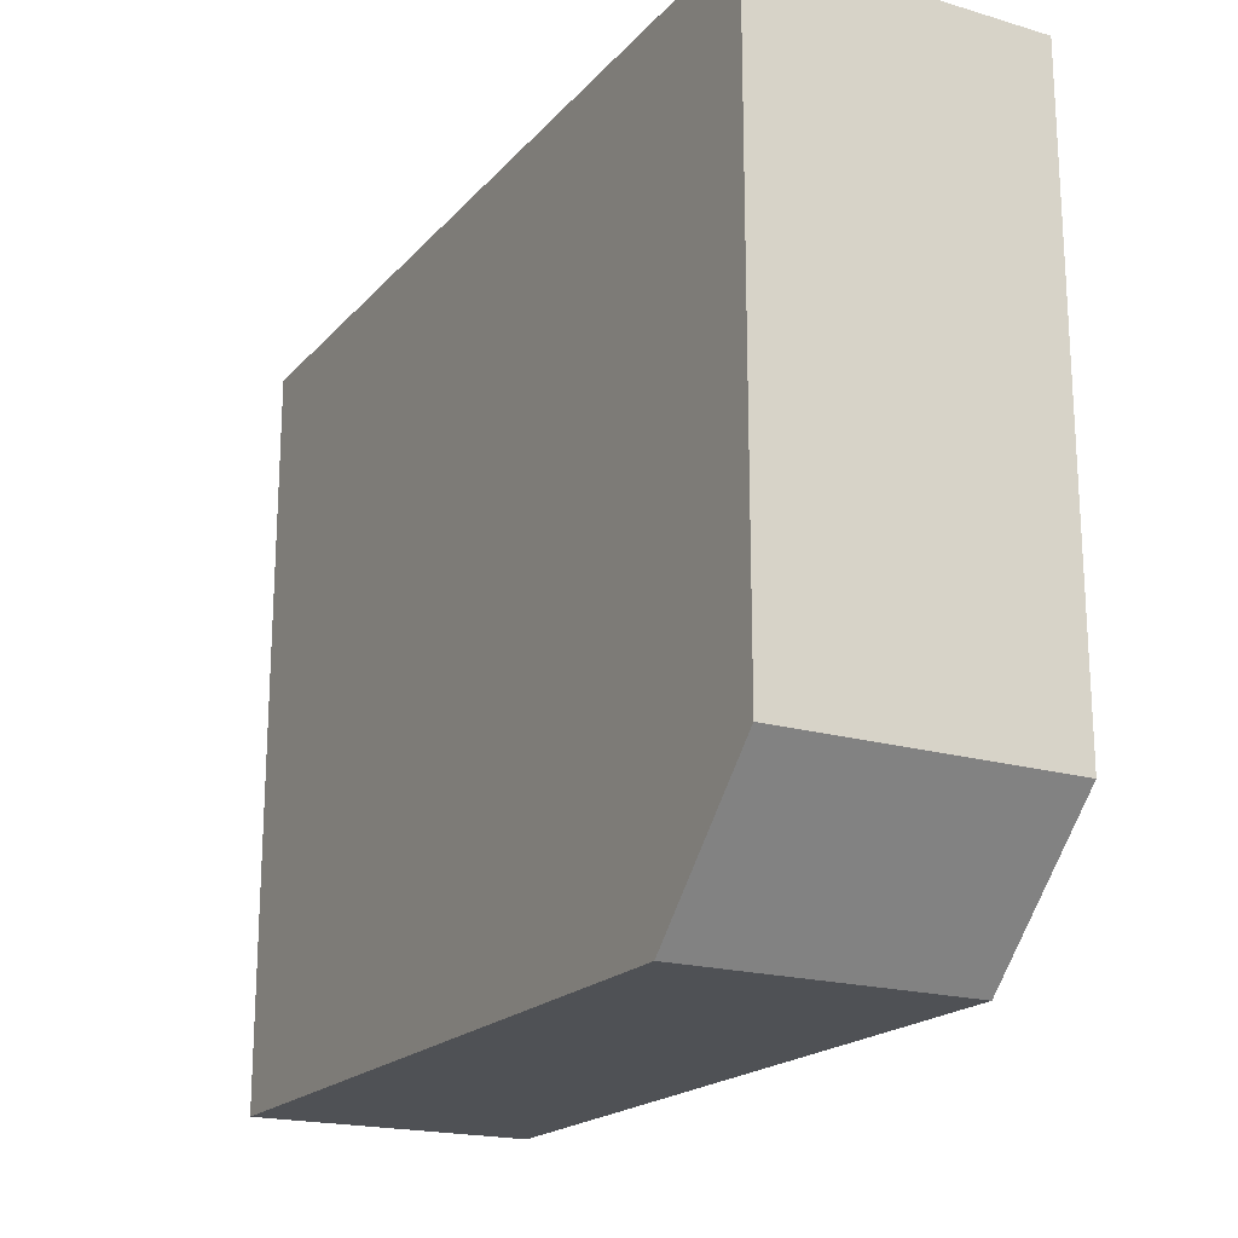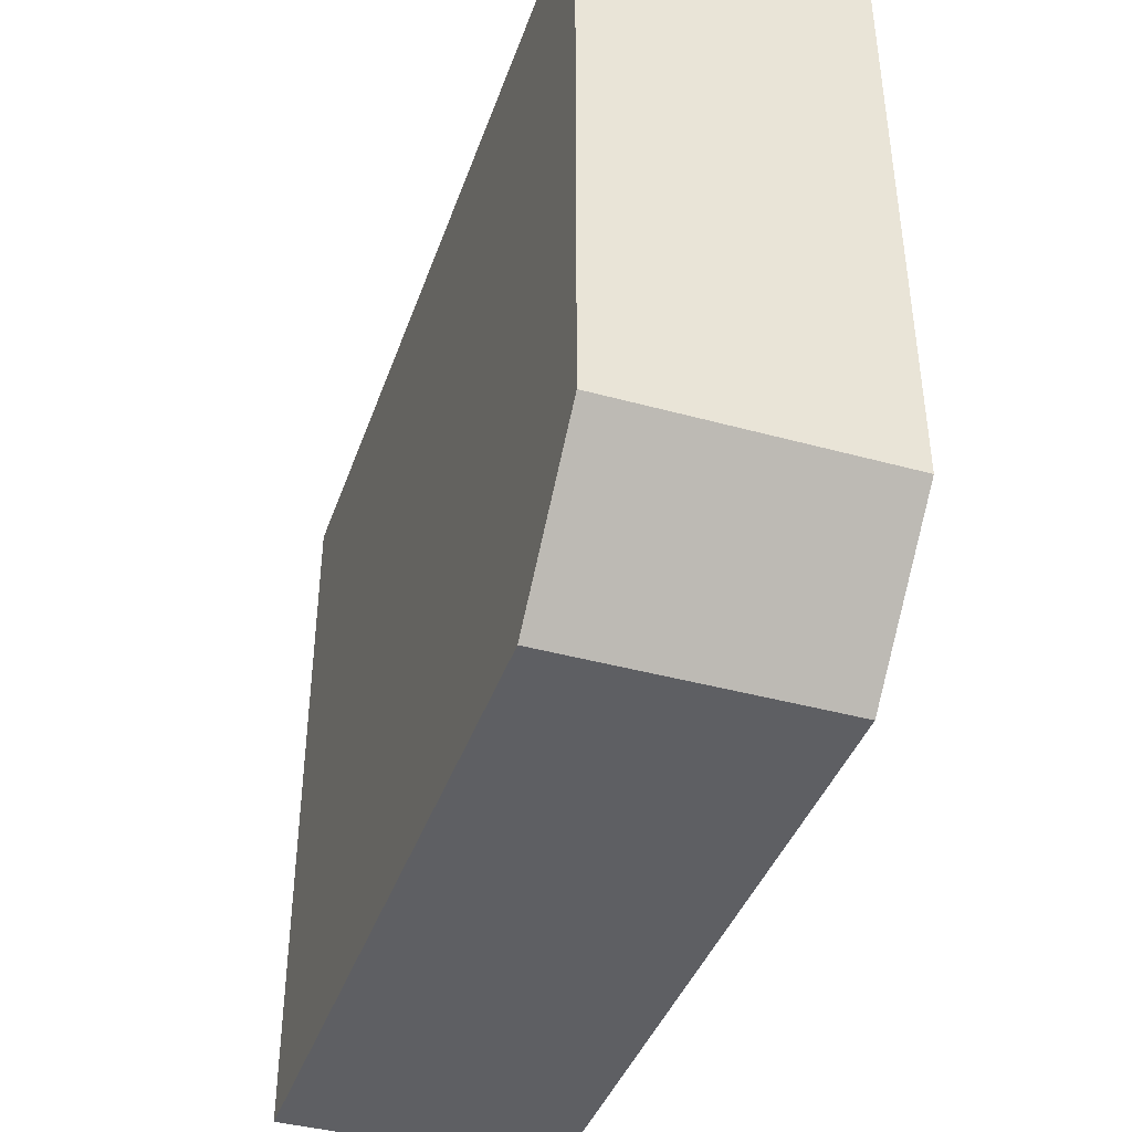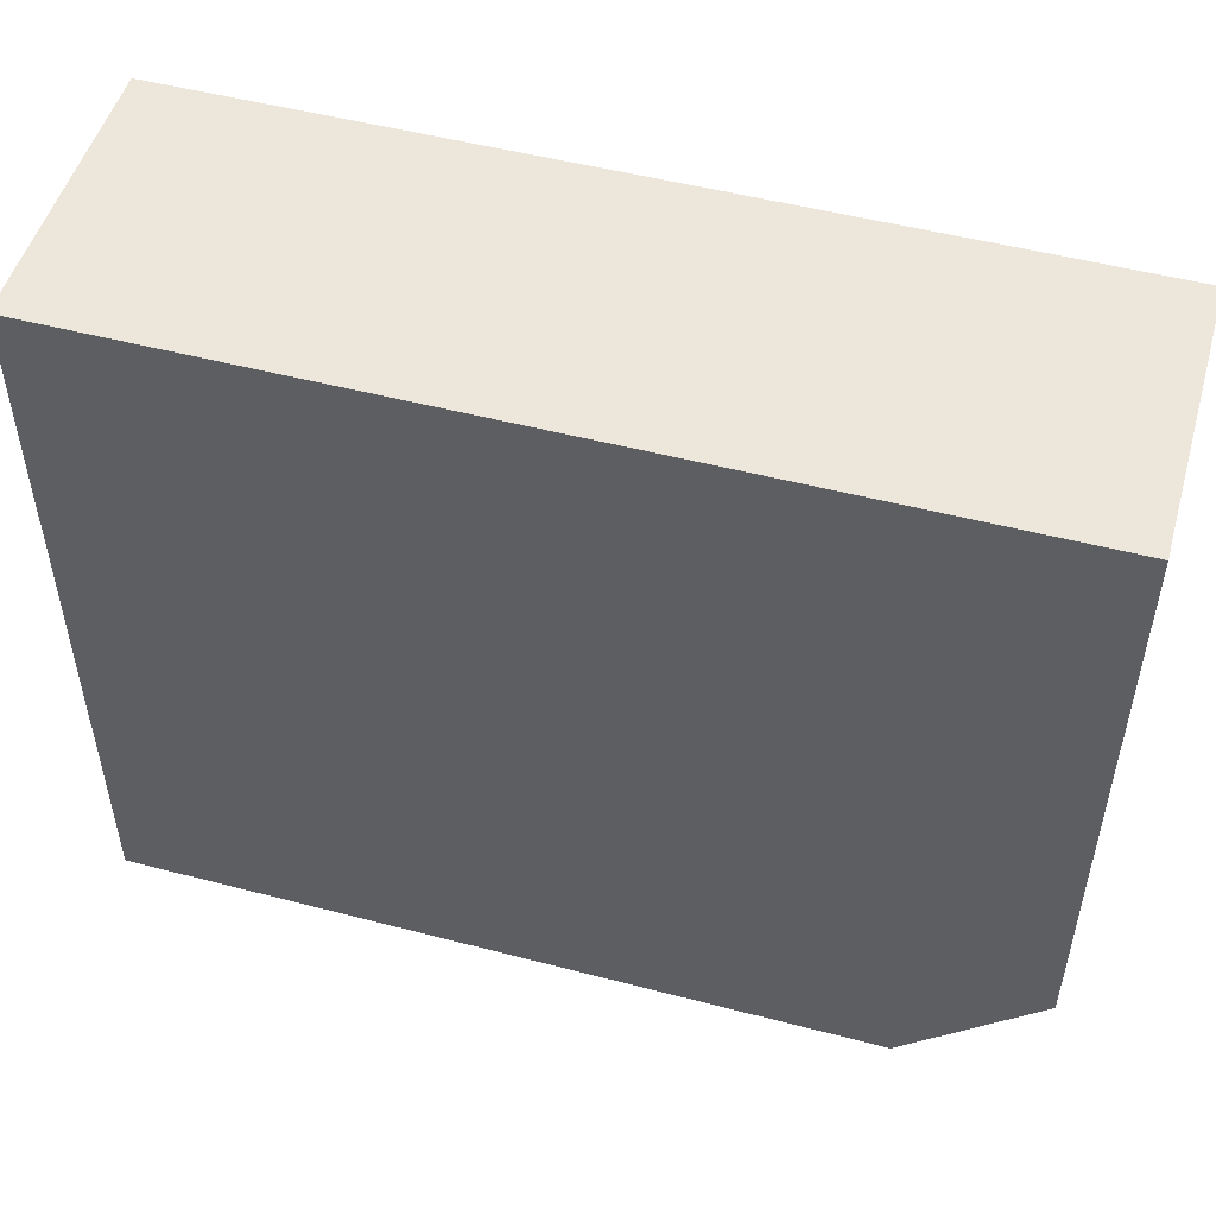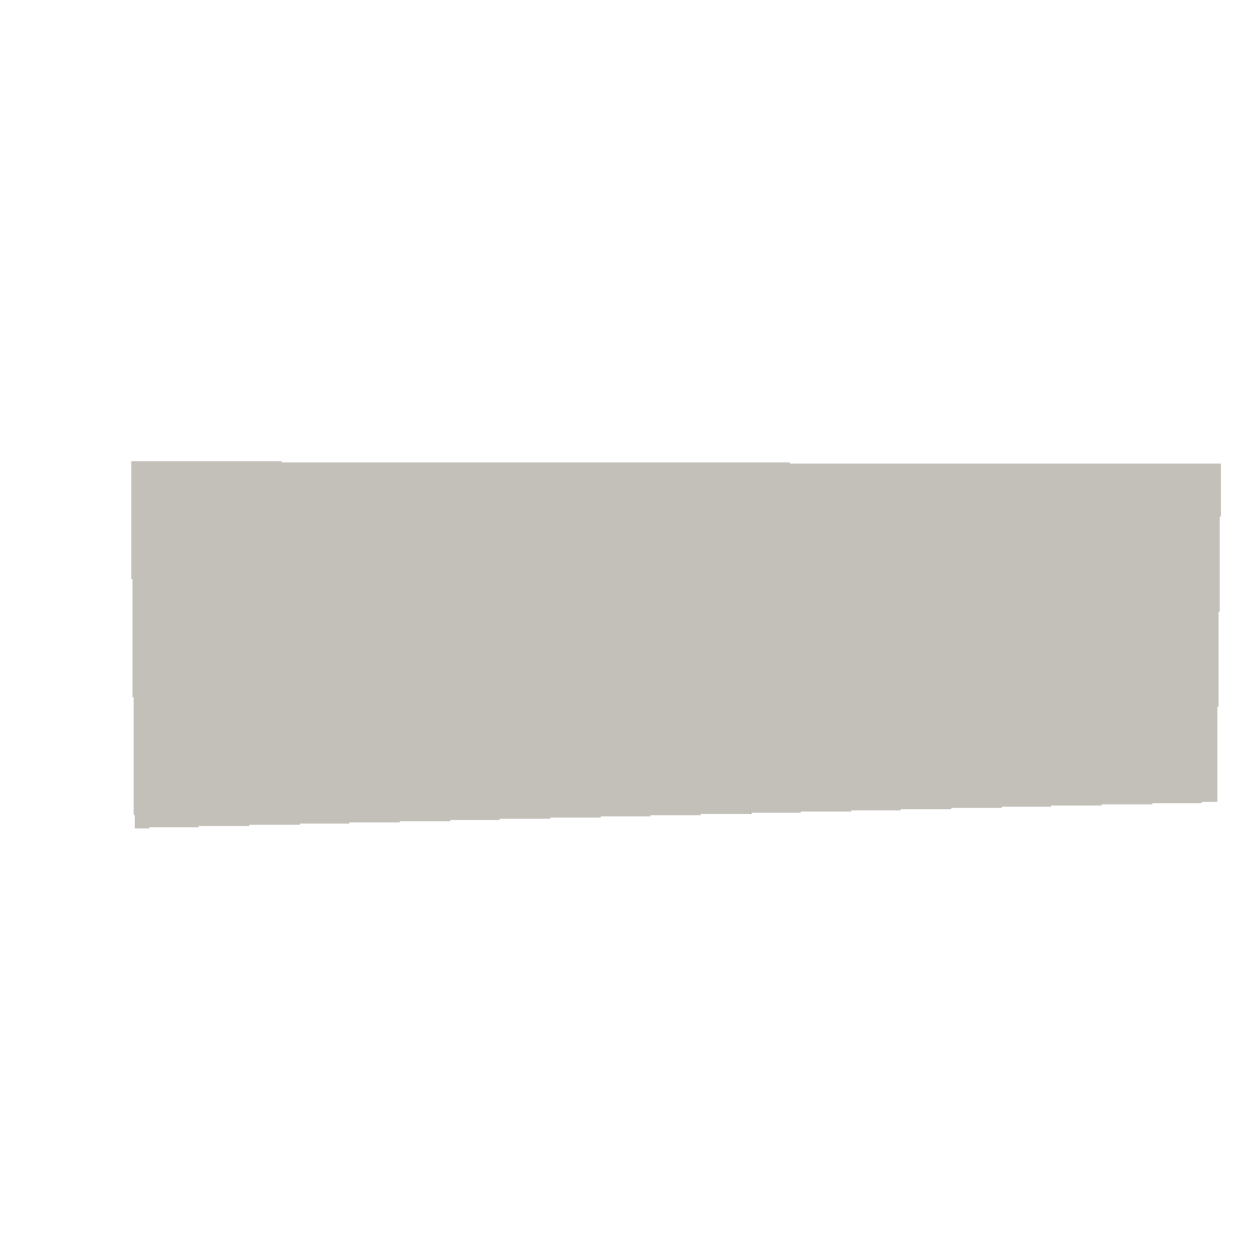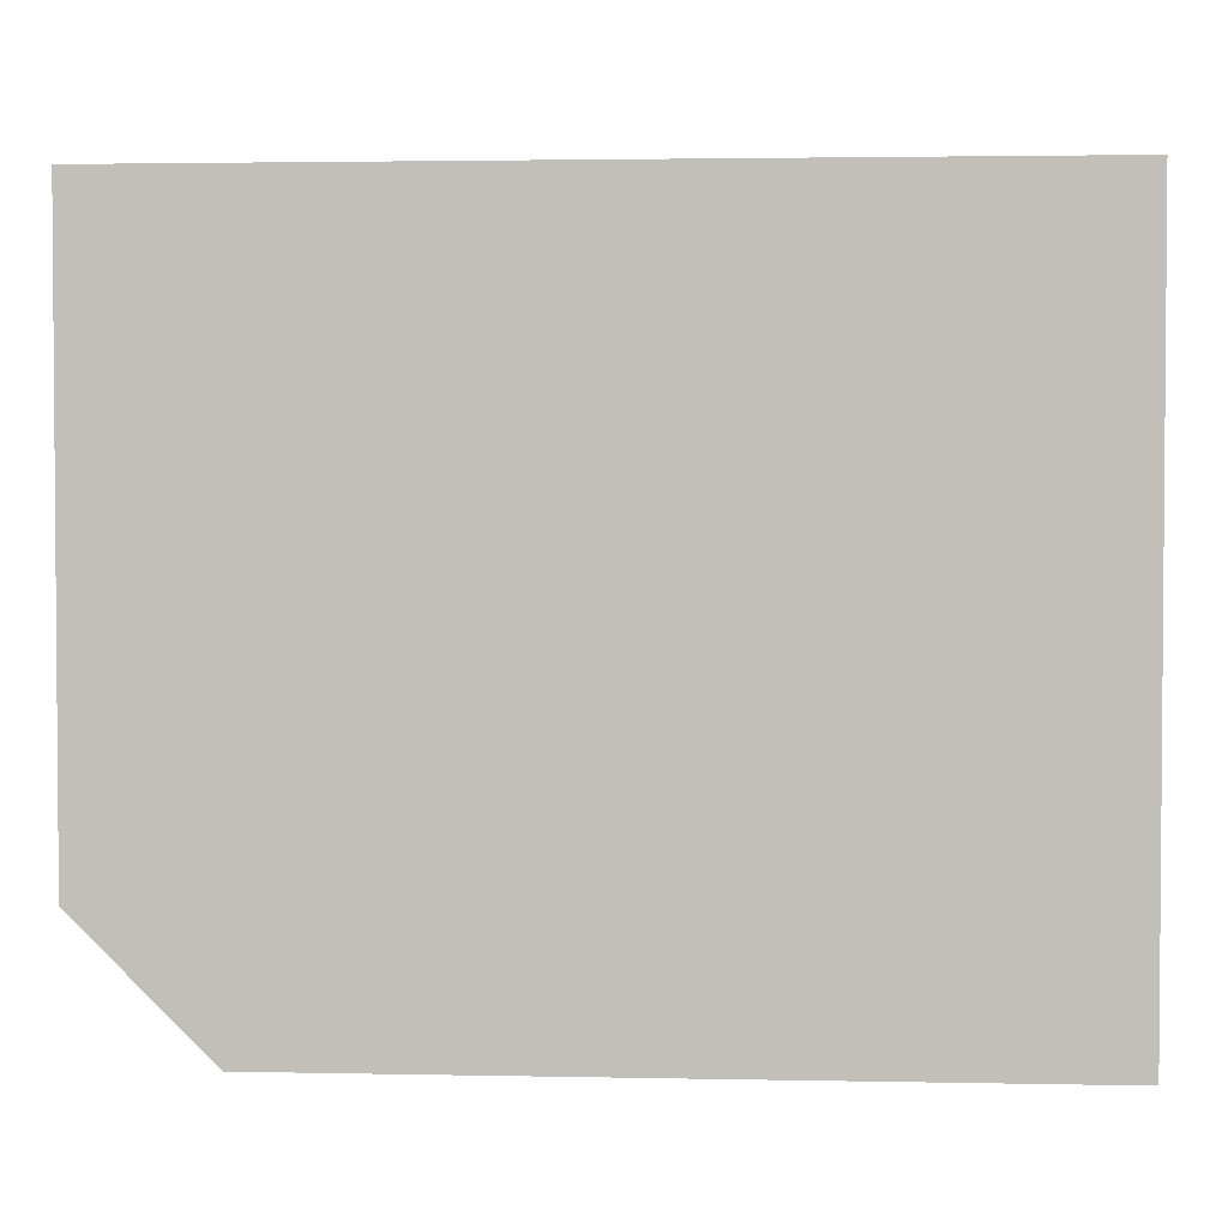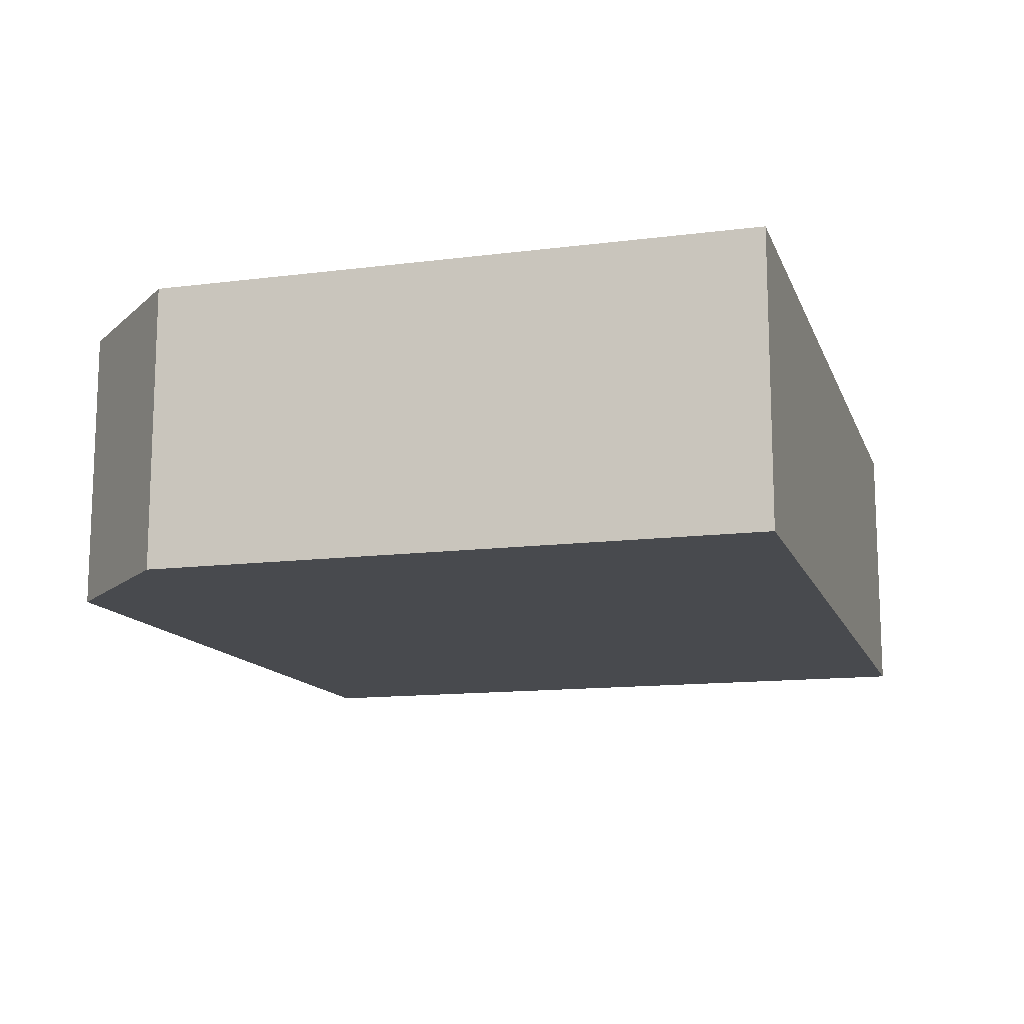
<metadata>
{"format":"obj","ext":"obj","renderer":"f3d","projection":"perspective","resolution":1024,"background":"white","views":[{"elev":-19.5,"azim":-118.6,"up":"+Z"},{"elev":-40.8,"azim":-108.6,"up":"+Z"},{"elev":50.8,"azim":-164.1,"up":"+Z"},{"elev":2.9,"azim":-10.2,"up":"+Y"},{"elev":2.6,"azim":4.0,"up":"+Z"},{"elev":-13.2,"azim":-73.8,"up":"+Y"}]}
</metadata>
<code>
v 271 56.82 -159.5
v 271 61 -159.5
v 282.2 56.82 -159.5
v 269 56.82 -157.5
v 282.2 61 -159.5
v 269 61 -157.5
v 282.2 56.82 -148.6
v 269 56.82 -148.6
v 282.2 61 -148.6
v 269 61 -148.6
f 1 2 5
f 1 5 3
f 1 3 7
f 1 7 8
f 1 8 4
f 1 4 6
f 1 6 2
f 2 6 10
f 2 10 9
f 2 9 5
f 3 5 9
f 3 9 7
f 4 8 10
f 4 10 6
f 7 9 10
f 7 10 8

</code>
